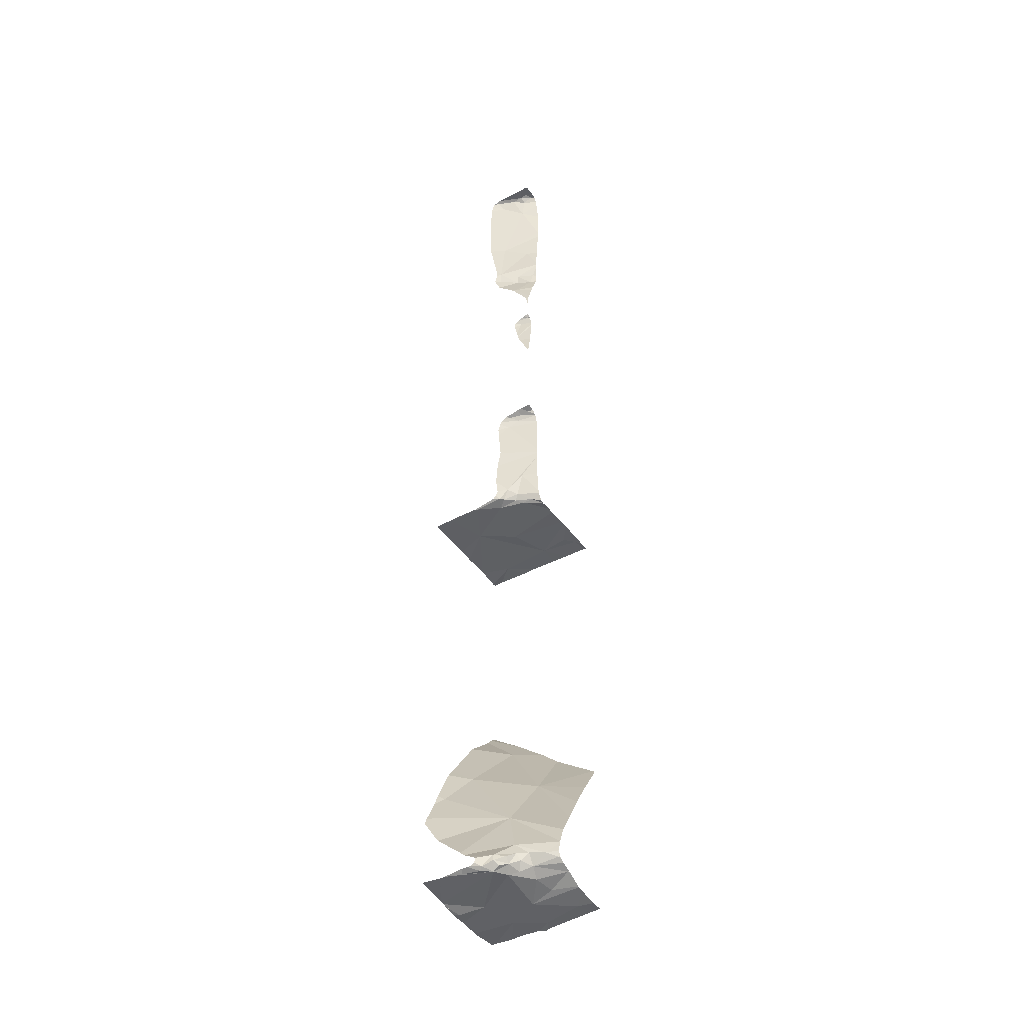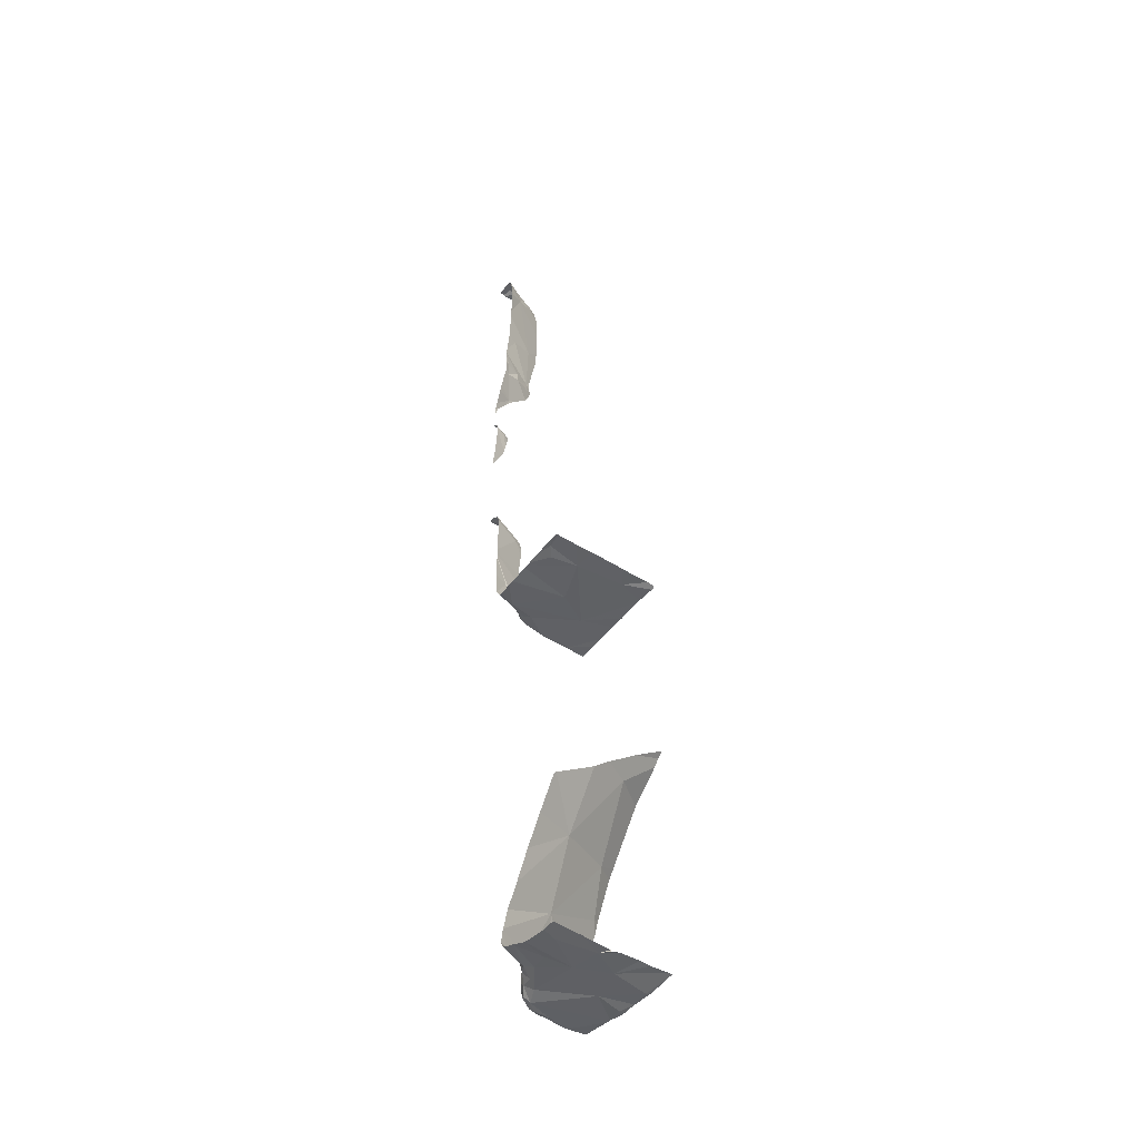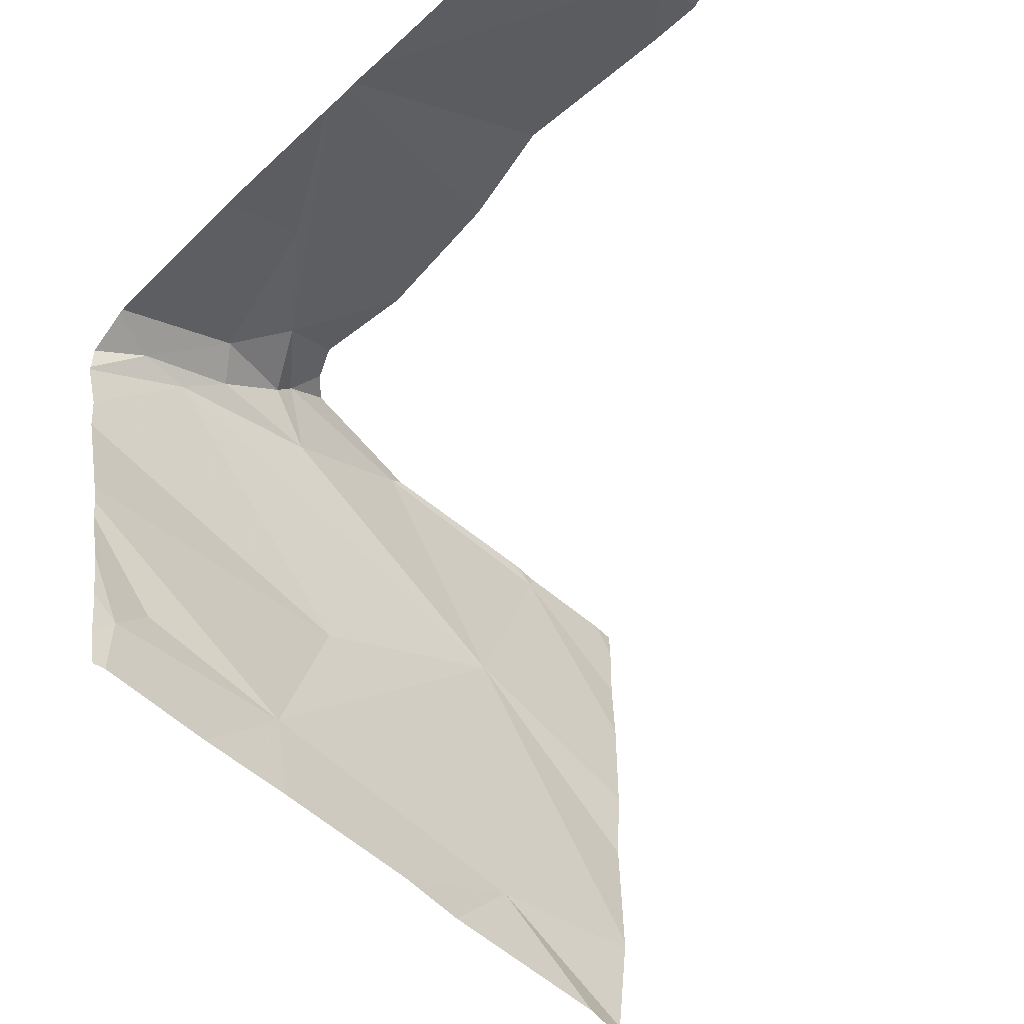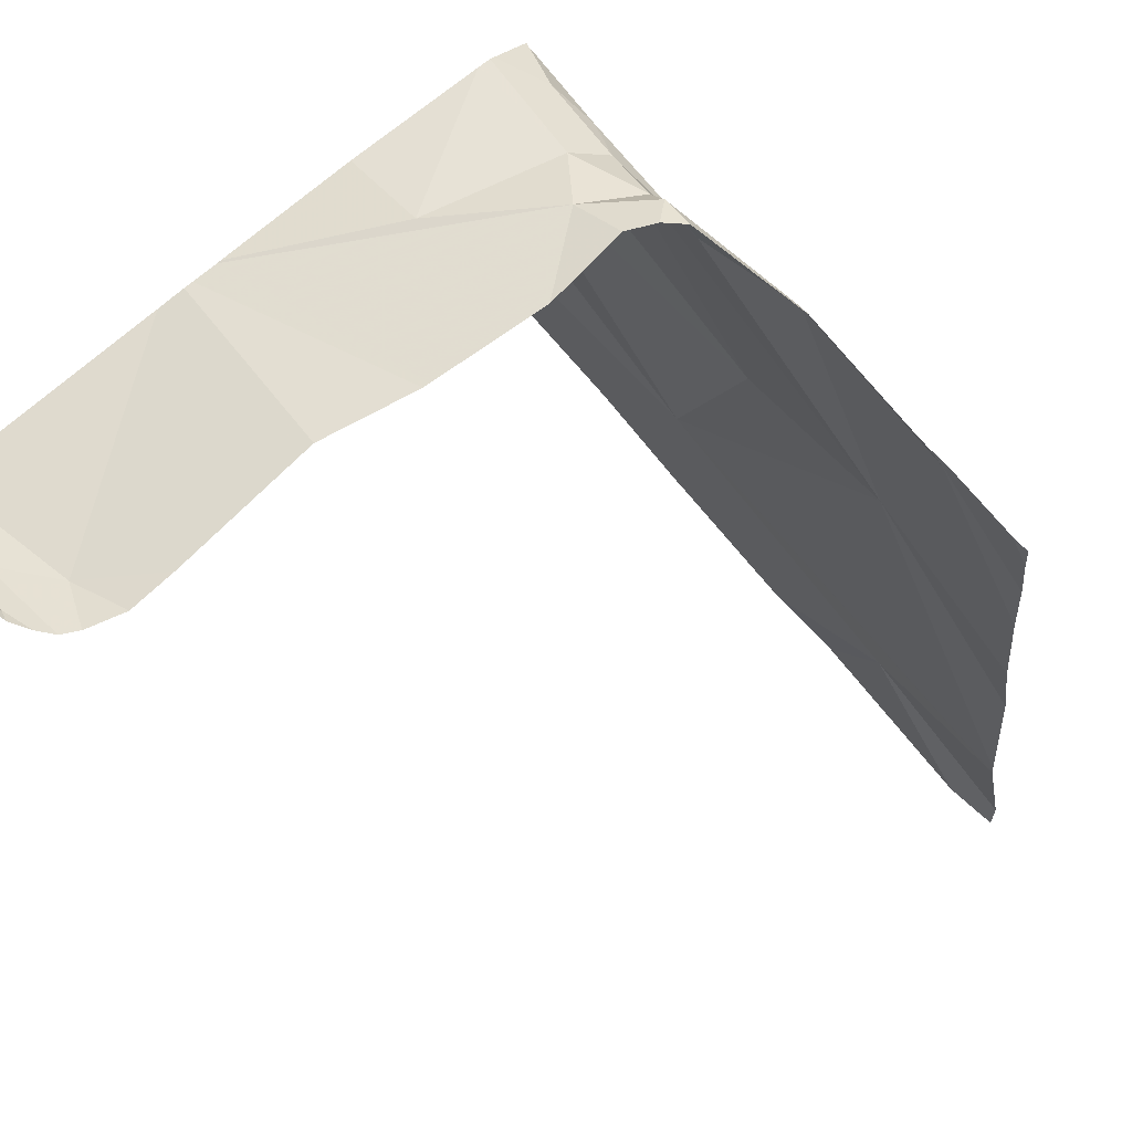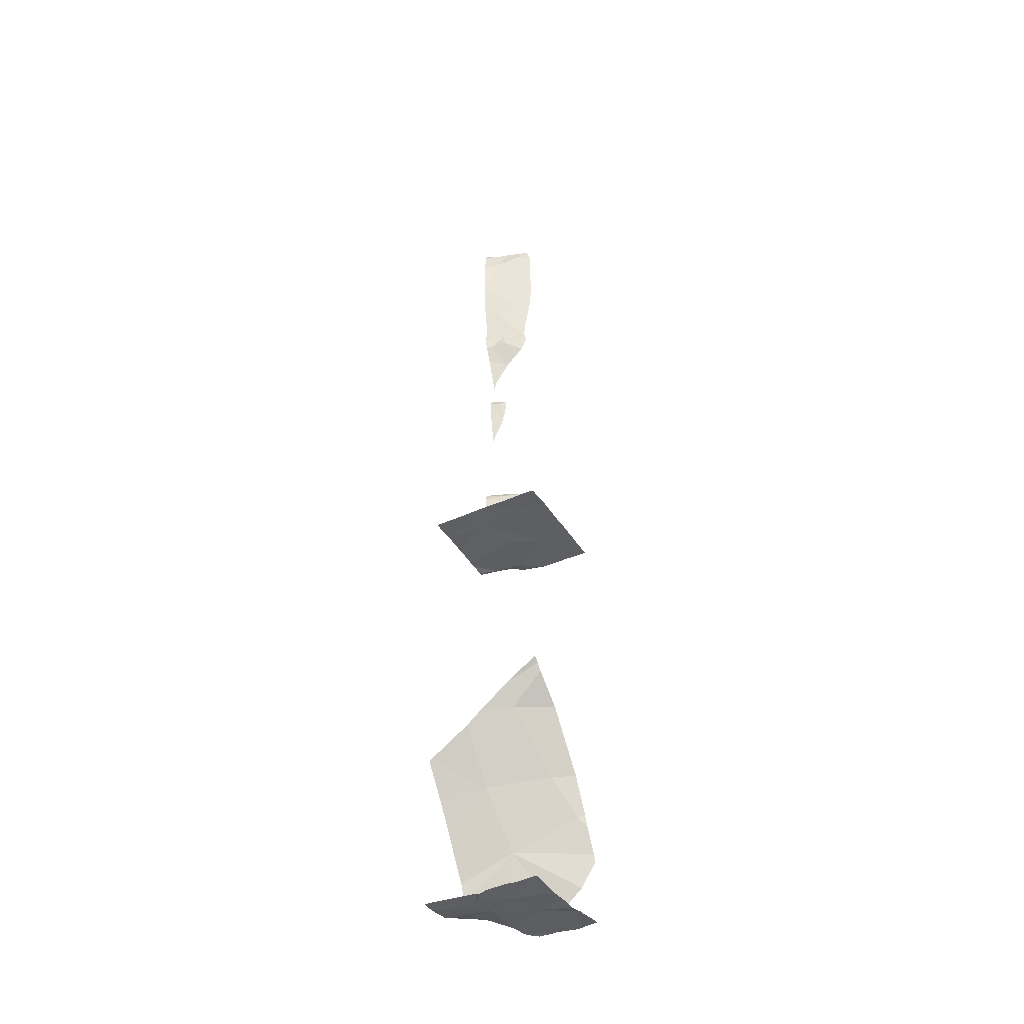
<metadata>
{"format":"obj","ext":"obj","renderer":"f3d","projection":"perspective","resolution":1024,"background":"white","views":[{"elev":-43.7,"azim":-147.9,"up":"+Z"},{"elev":-46.7,"azim":-35.9,"up":"+Z"},{"elev":-54.6,"azim":-41.9,"up":"+Y"},{"elev":69.7,"azim":50.1,"up":"+Y"},{"elev":-39.9,"azim":29.4,"up":"+Z"}]}
</metadata>
<code>
v -114.4 257.3 486.9
v -114.4 257.1 486.9
v -115.3 257.8 491.2
v -115.2 257.8 489.1
v -115.3 257.8 489.1
v -115.3 257.8 489.1
v -115.2 257.7 487.1
v -114.4 257.5 483.3
v -114.4 256.8 486.9
v -115 257 486.9
v -115.2 257.1 486.9
v -114.4 257.8 483.9
v -115.2 257.7 491.2
v -115.1 257.7 491.2
v -115.2 257.7 491.1
v -115.2 257.8 489.1
v -115.3 257.7 487.9
v -115.3 256.8 483.3
v -114.4 257.4 484.5
v -115.3 256.8 483.3
v -114.4 256.8 485.2
v -115.2 257.8 489.6
v -114.9 257.3 486.9
v -115.3 257.6 486.9
v -115.2 257.6 486.9
v -114.4 256.8 483.3
v -114.4 257.2 483.2
v -114.4 256.9 485.1
v -115.3 257.8 489.2
v -115.3 257.7 491.2
v -114.4 256.8 485.2
v -115.3 257.7 491.2
v -115.3 256.8 486.9
v -114.4 257.5 483.3
v -115.3 257.6 489.9
v -115.2 257.7 491
v -115.2 256.8 486.9
v -115.3 256.8 486.9
v -115.1 256.8 486.9
v -115 257.7 491.1
v -115 257.8 491.2
v -115.2 257.7 489.9
v -114.4 257.4 483.2
v -115.3 257.7 489.8
v -115 257.8 490
v -115 257.8 489.9
v -115.2 257.7 489.8
v -114.4 257.5 483.3
v -114.4 257.6 484.2
v -114.4 256.9 485.1
v -114.4 257 486.9
v -115.2 257.7 487.8
v -115.1 257.8 487.9
v -115.1 257.8 487.8
v -114.4 256.9 486.9
v -115.2 257.7 487.9
v -114.4 257.5 484.4
v -114.4 257.5 483.3
v -115 257.8 491.2
v -114.4 257.7 484.1
v -115.1 257.7 486.9
v -115.2 257.7 487
v -115.1 257.7 486.9
v -115 257.7 486.9
v -114.4 257.6 486.9
v -114.4 257.2 484.9
v -114.4 257.5 483.3
v -115.3 257 486.9
v -115.1 257.8 487
v -115 257.8 486.9
v -115.1 257.5 483.3
v -115 257.6 483.3
v -115.1 257.4 483.3
v -114.4 256.9 483.2
v -114.4 257.2 483.2
v -115 257.6 483.3
v -115.1 257.6 483.4
v -115.1 257.5 483.4
v -115.3 257.3 483.3
v -115.1 257.8 487.9
v -115.1 257.6 483.4
v -115.1 257.5 483.5
v -115.3 257.5 483.4
v -114.4 257.1 483.2
v -114.4 257.4 486.9
v -115.3 257.4 483.4
v -115.1 257.2 483.3
v -114.4 257 486.9
v -114.9 256.9 483.2
v -115.2 257.8 488.9
v -115.2 257 483.3
v -115 257.2 483.3
v -115 257.1 484.3
v -114.4 257.8 486.9
v -114.4 257.3 483.2
v -115 257.6 483.5
v -115 257.7 490.4
v -115.3 257.6 490.3
v -114.4 257.4 483.2
v -114.4 257.7 486.9
v -114.9 257.4 483.9
v -115 257.8 491.2
v -114.6 257 486.9
v -115.3 257.8 491.2
v -115 256.8 486.9
v -114.6 257.5 486.9
v -114.5 257.8 486.9
v -114.4 256.8 483.3
v -114.8 257.8 486.9
v -114.4 257.4 483.2
v -115.1 256.8 483.3
v -115 256.8 484.7
v -115 257.7 483.3
v -115 257.7 483.3
v -114.9 257.7 483.3
v -114.9 257.8 483.3
v -115 257.7 483.4
v -115.1 257.8 487.8
v -114.9 256.8 483.2
v -114.6 257.3 483.3
v -114.8 256.8 486.9
v -115.3 256.8 486.9
v -114.6 256.8 483.2
v -114.6 256.8 485
v -114.5 256.8 486.9
v -114.7 256.8 486.9
v -114.7 256.8 483.3
v -114.9 257.7 483.3
v -115.2 257.8 488.9
v -115 257.8 487.8
v -114.7 257 483.2
v -114.4 257.1 483.2
v -114.9 256.9 483.2
v -115 257.7 483.4
v -114.7 257.8 483.3
v -114.9 256.8 483.2
v -114.9 256.8 483.2
v -114.8 256.8 483.2
v -114.7 257 484.9
v -114.4 257.6 484.1
v -114.5 257.4 484.4
v -114.7 256.8 484.9
v -115.1 257.8 487.9
v -114.9 256.8 484.8
v -115.3 256.8 483.3
v -115.3 257.8 489.1
v -115.3 257.7 489.1
v -115.3 257.6 486.9
v -115.3 257.7 487.1
v -115.3 257.2 486.9
v -115.3 257.2 486.9
v -115.3 257.7 487.9
v -115.3 257.8 489.1
v -115.3 257.7 489.7
v -115.3 257.7 489.6
v -115.3 257.3 486.9
v -115.3 257.6 486.9
v -115.3 257.6 486.9
v -115.3 257.5 486.9
v -115.3 257.6 490
v -115.3 257.6 489.9
v -115.3 257.7 491.2
v -115.3 257.7 491.2
v -115.3 257.6 491.2
v -115.3 257.6 491.2
v -115.3 257.8 491.2
v -115.3 257.6 491.1
v -115.3 257.6 491.1
v -115.3 257.6 490.1
v -115.3 257.6 489.8
v -115.3 257.6 489.8
v -115.3 257.6 489.9
v -115.3 257.6 490.1
v -115.3 257.7 489.1
v -115.3 257.7 487.9
v -115.3 257.8 489.1
v -115.3 257.8 489.2
v -115.3 257.7 489.1
v -115.3 257.7 487.9
v -115.3 257.7 487.8
v -115.3 257.7 487.8
v -115.3 257.8 489.2
v -115.1 257.8 487.9
v -115.2 257.8 489.1
v -115.3 256.9 486.9
v -115.2 257.8 489.1
v -115.3 257.7 487.4
v -115.3 257.7 487.4
v -115.3 257.6 486.9
v -115.3 257.6 486.9
v -115.3 257.6 486.9
v -115.3 257.1 486.9
v -115.3 257 486.9
v -115.3 257 486.9
v -115.3 257.4 486.9
v -115.3 257.3 483.4
v -115.3 257.4 483.4
v -115.3 257.4 483.5
v -115.3 257.4 483.5
v -115.3 257.4 483.4
v -115.3 257.4 483.4
v -115.3 257.3 483.4
v -115.3 257.3 483.3
v -115.3 257.2 483.3
v -115.3 257.3 483.3
v -115.3 257.2 483.3
v -115.3 257.1 483.3
v -115.3 257 484.3
v -115.3 257.1 484
v -115.3 257.6 490.6
v -115.3 257.6 490.9
v -115.3 257.6 490.5
v -115.3 257.6 490.6
v -115.3 257.7 487.9
v -115.3 257.8 488.8
v -115.3 257.7 487.9
v -115.3 257.6 490.3
v -115.3 257.6 490.1
v -115.3 257.7 487.5
v -115.3 257.8 489.5
v -115.3 257.8 489.4
v -115.3 257.7 487.4
v -115.3 257.4 483.5
v -115.2 257.8 489
v -115.3 256.9 483.3
v -115.3 257.4 483.5
v -115.2 257.8 491.2
v -115.3 257.7 487.4
v -115.3 257.3 483.8
v -115.3 257.4 483.7
v -115.3 257.8 489.2
v -115.3 256.8 484.5
v -115.3 256.8 484.5
v -115.3 257.8 489.1
v -115.3 257.8 487.9
v -115.2 257.8 487.9
v -115.2 257.8 487.9
v -115.1 257.8 487.9
v -114.4 257.8 483.8
v -115 257.8 487.1
v -114.4 257.8 483.3
v -114.4 257.8 486.9
v -115.1 257.8 489.7
v -115 257.8 489.8
v -115.3 257.8 488.8
v -115 257.8 487.8
v -115 257.8 489.8
v -115.3 257.8 489.4
v -115.3 257.8 489.5
v -115.2 257.8 489.6
v -115 257.8 487.4
v -115 257.8 487.7
v -115 257.8 486.9
v -114.9 257.8 486.9
v -115 257.8 486.9
v -115 257.8 491.2
v -115 257.8 491.2
v -115 257.8 490
v -115 257.8 490
v -115 257.8 489.9
v -114.6 257.8 486.9
v -114.8 257.8 486.9
v -114.6 257.8 486.9
v -114.5 257.8 486.9
v -114.6 257.8 486.9
v -114.4 257.8 486.9
v -114.8 257.8 483.3
v -114.8 257.8 483.3
v -114.8 257.8 483.3
v -114.7 257.8 483.3
v -114.6 257.8 483.3
v -114.7 257.8 483.3
v -114.8 257.8 483.4
v -114.9 257.8 483.4
v -114.9 257.8 491
v -114.9 257.8 490.8
v -114.9 257.8 490.4
v -115 257.8 490.1
v -114.6 257.8 483.3
v -114.7 257.8 483.4
v -114.8 257.8 483.4
v -114.9 257.8 491.1
v -114.9 257.8 491.1
v -115 257.8 487
v -114.5 257.8 483.6
v -114.9 257.8 490.5
v -115.2 257.8 488.9
v -115.3 257.8 487.9
v -115.3 257.8 487.9
v -115.3 257.8 491.2
v -115.3 257.8 491.2
v -115.3 257.8 491.2
v -115.3 257.8 489.2
v -115.3 257.8 489.2
v -115 257.8 487.3
v -115 257.8 487.3
v -115 257.8 487.4
v -114.5 257.8 483.3
v -114.4 257.8 483.8
v -114.4 257.8 486.9
v -115.3 257.8 488.7
v -114.5 257.8 483.3
v -115 257.8 487.5
v -115.3 257.8 489.4
v -115.3 257.8 489.3
v -115.3 257.8 488.7
f 6 5 146
f 267 116 268
f 150 10 151
f 14 13 15
f 266 94 300
f 265 107 263
f 151 23 156
f 157 24 158
f 30 13 3
f 15 13 32
f 30 32 13
f 264 107 242
f 15 36 14
f 32 30 162
f 164 32 165
f 102 14 59
f 14 40 41
f 166 162 290
f 263 107 264
f 36 40 14
f 36 15 167
f 160 42 169
f 262 109 261
f 46 45 47
f 47 42 44
f 169 45 173
f 224 147 287
f 261 107 265
f 260 46 247
f 80 52 118
f 118 54 130
f 56 52 53
f 180 52 181
f 45 42 47
f 5 6 4
f 259 45 258
f 29 177 293
f 235 56 236
f 236 53 237
f 62 61 63
f 25 64 61
f 258 45 46
f 63 61 64
f 25 61 24
f 63 69 62
f 63 70 69
f 61 62 24
f 69 7 62
f 188 187 295
f 24 62 189
f 257 41 40
f 256 41 257
f 72 71 73
f 71 76 77
f 196 78 197
f 77 78 71
f 81 77 76
f 78 82 83
f 73 78 79
f 78 77 82
f 86 83 199
f 255 70 253
f 254 109 262
f 204 79 205
f 89 91 145
f 91 92 206
f 89 92 91
f 73 87 92
f 83 82 96
f 212 97 213
f 73 79 87
f 253 70 109
f 47 22 243
f 170 35 172
f 154 44 171
f 56 17 179
f 23 25 159
f 68 11 150
f 11 68 10
f 44 42 35
f 252 54 219
f 251 228 188
f 173 98 218
f 45 97 98
f 47 44 22
f 214 56 216
f 46 47 244
f 250 22 249
f 249 220 304
f 7 69 187
f 249 22 220
f 62 7 148
f 248 221 305
f 73 71 78
f 197 86 201
f 198 96 223
f 20 225 18
f 247 46 244
f 83 86 78
f 81 82 77
f 96 82 81
f 92 87 204
f 223 101 226
f 246 54 252
f 97 36 210
f 252 219 303
f 251 188 297
f 245 215 301
f 101 93 229
f 235 17 56
f 103 10 105
f 65 106 85
f 253 109 254
f 64 25 106
f 234 5 16
f 114 113 115
f 115 116 114
f 117 114 116
f 23 10 106
f 59 41 256
f 258 46 260
f 58 120 34
f 231 5 234
f 23 106 25
f 20 91 225
f 29 182 177
f 109 106 107
f 109 64 106
f 109 107 261
f 107 100 242
f 26 131 123
f 2 10 88
f 10 103 51
f 70 63 64
f 64 109 70
f 115 128 116
f 95 120 75
f 108 131 26
f 16 5 4
f 4 6 186
f 133 89 119
f 127 89 138
f 76 114 134
f 138 133 136
f 38 68 122
f 117 96 81
f 115 113 76
f 117 81 134
f 114 76 113
f 76 71 72
f 115 76 72
f 269 135 270
f 268 128 269
f 131 132 120
f 277 45 278
f 140 101 12
f 112 139 144
f 140 141 101
f 271 115 279
f 37 10 68
f 280 96 281
f 257 40 282
f 40 36 275
f 279 58 302
f 115 135 128
f 143 53 183
f 69 70 255
f 92 131 120
f 72 92 120
f 34 110 67
f 183 53 238
f 92 89 131
f 134 81 76
f 134 114 117
f 39 10 37
f 117 116 267
f 75 132 27
f 115 72 120
f 73 92 72
f 93 101 141
f 96 117 273
f 31 50 21
f 276 97 286
f 66 141 19
f 57 140 49
f 93 141 139
f 144 28 142
f 130 54 246
f 142 28 124
f 146 5 153
f 147 6 146
f 148 7 149
f 244 47 243
f 243 22 250
f 149 7 222
f 150 11 10
f 242 100 94
f 151 10 23
f 152 17 288
f 240 69 284
f 153 5 176
f 154 22 44
f 155 22 154
f 239 12 299
f 238 53 80
f 156 23 195
f 157 25 24
f 158 24 191
f 159 25 157
f 237 53 143
f 236 56 53
f 160 35 42
f 161 35 160
f 233 208 232
f 118 52 54
f 162 30 104
f 163 32 162
f 232 93 112
f 164 15 32
f 9 55 125
f 43 110 99
f 165 32 163
f 167 15 164
f 28 50 124
f 168 36 167
f 144 139 28
f 49 140 60
f 169 42 45
f 80 53 52
f 170 44 35
f 171 44 170
f 136 133 137
f 172 35 161
f 19 141 57
f 57 141 140
f 173 45 98
f 147 174 90
f 129 178 215
f 175 17 152
f 138 89 133
f 48 110 43
f 176 5 177
f 177 5 231
f 90 178 129
f 179 17 175
f 67 110 48
f 180 54 52
f 137 133 119
f 181 52 214
f 58 8 298
f 186 6 184
f 119 89 111
f 184 6 224
f 60 140 12
f 37 68 38
f 12 101 285
f 185 68 194
f 122 185 33
f 187 69 240
f 123 131 127
f 28 139 66
f 66 139 141
f 189 62 148
f 190 24 189
f 127 131 89
f 191 24 190
f 27 132 84
f 192 68 150
f 193 68 192
f 126 103 121
f 194 68 193
f 84 132 74
f 224 6 147
f 195 23 159
f 196 79 78
f 90 174 178
f 197 78 86
f 74 132 131
f 198 83 96
f 199 83 198
f 75 120 132
f 200 86 199
f 125 103 126
f 201 86 200
f 88 10 51
f 59 14 41
f 202 79 196
f 203 79 202
f 121 103 105
f 204 87 79
f 1 106 2
f 2 106 10
f 205 79 203
f 112 93 139
f 206 92 204
f 207 91 206
f 208 93 232
f 209 93 208
f 242 94 266
f 210 36 211
f 51 103 55
f 211 36 168
f 212 98 97
f 111 89 145
f 55 103 125
f 213 97 210
f 145 91 20
f 214 52 56
f 129 215 245
f 100 107 65
f 216 56 179
f 34 120 110
f 217 98 212
f 227 13 102
f 218 98 217
f 108 74 131
f 219 54 180
f 58 115 120
f 220 22 155
f 95 110 120
f 220 221 248
f 102 13 14
f 222 7 187
f 122 68 185
f 99 110 95
f 223 96 101
f 85 106 1
f 225 91 207
f 226 101 230
f 105 10 39
f 104 30 3
f 219 228 251
f 65 107 106
f 229 93 209
f 124 50 31
f 3 13 227
f 230 101 229
f 268 116 128
f 269 128 135
f 270 135 272
f 271 135 115
f 272 135 271
f 273 117 274
f 274 117 267
f 275 36 276
f 276 36 97
f 277 97 45
f 278 45 259
f 279 115 58
f 280 101 96
f 281 96 273
f 282 40 283
f 283 40 275
f 284 69 255
f 285 101 280
f 286 97 277
f 287 147 90
f 288 17 235
f 289 152 288
f 290 162 104
f 291 166 290
f 292 166 291
f 293 177 231
f 294 182 29
f 295 187 240
f 296 188 295
f 297 188 296
f 298 8 241
f 299 12 285
f 301 215 306
f 302 58 298
f 303 219 251
f 304 220 248

</code>
